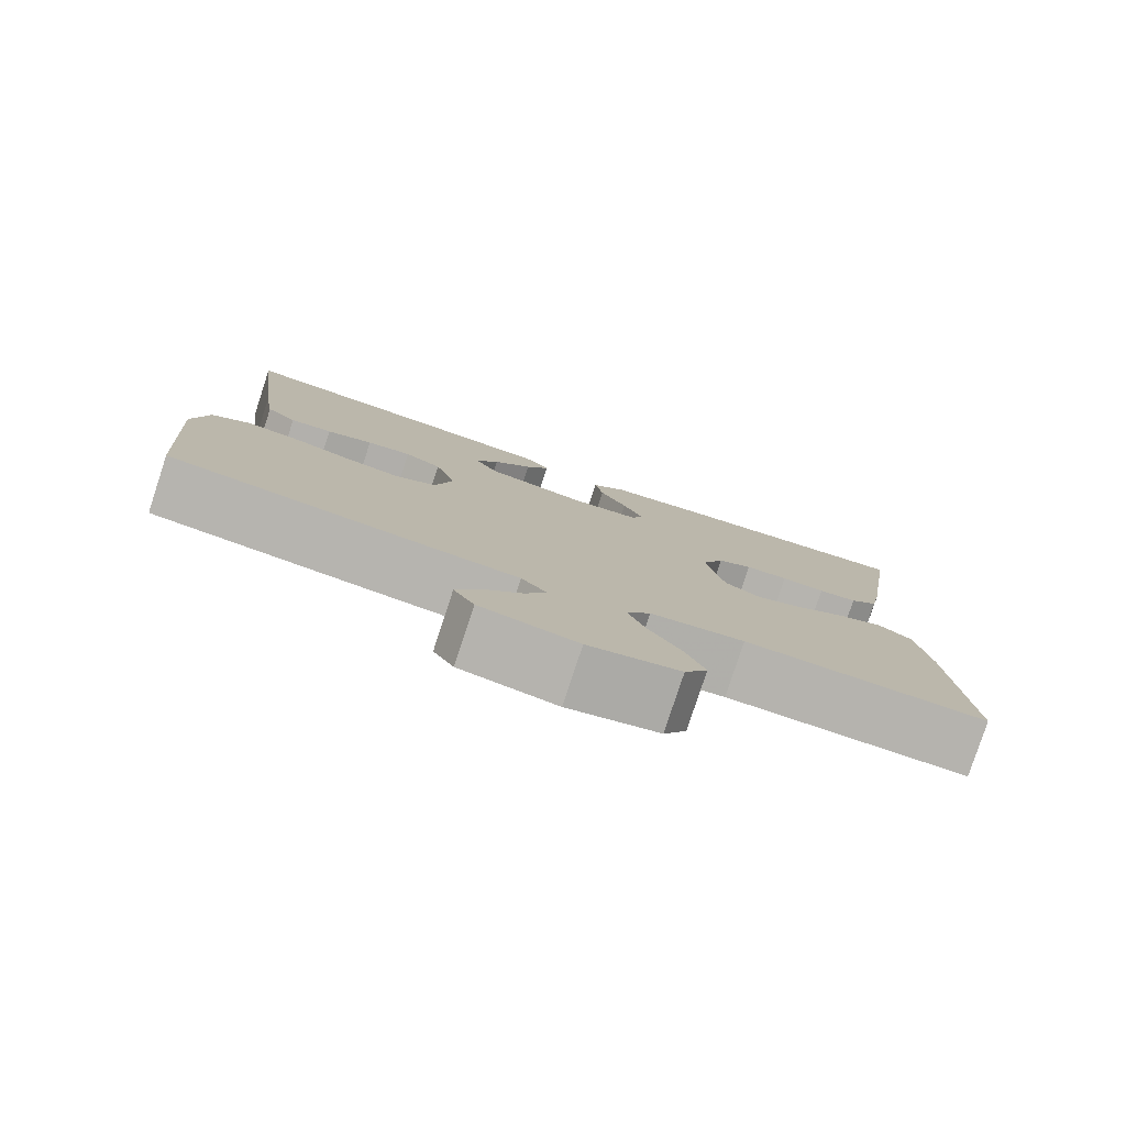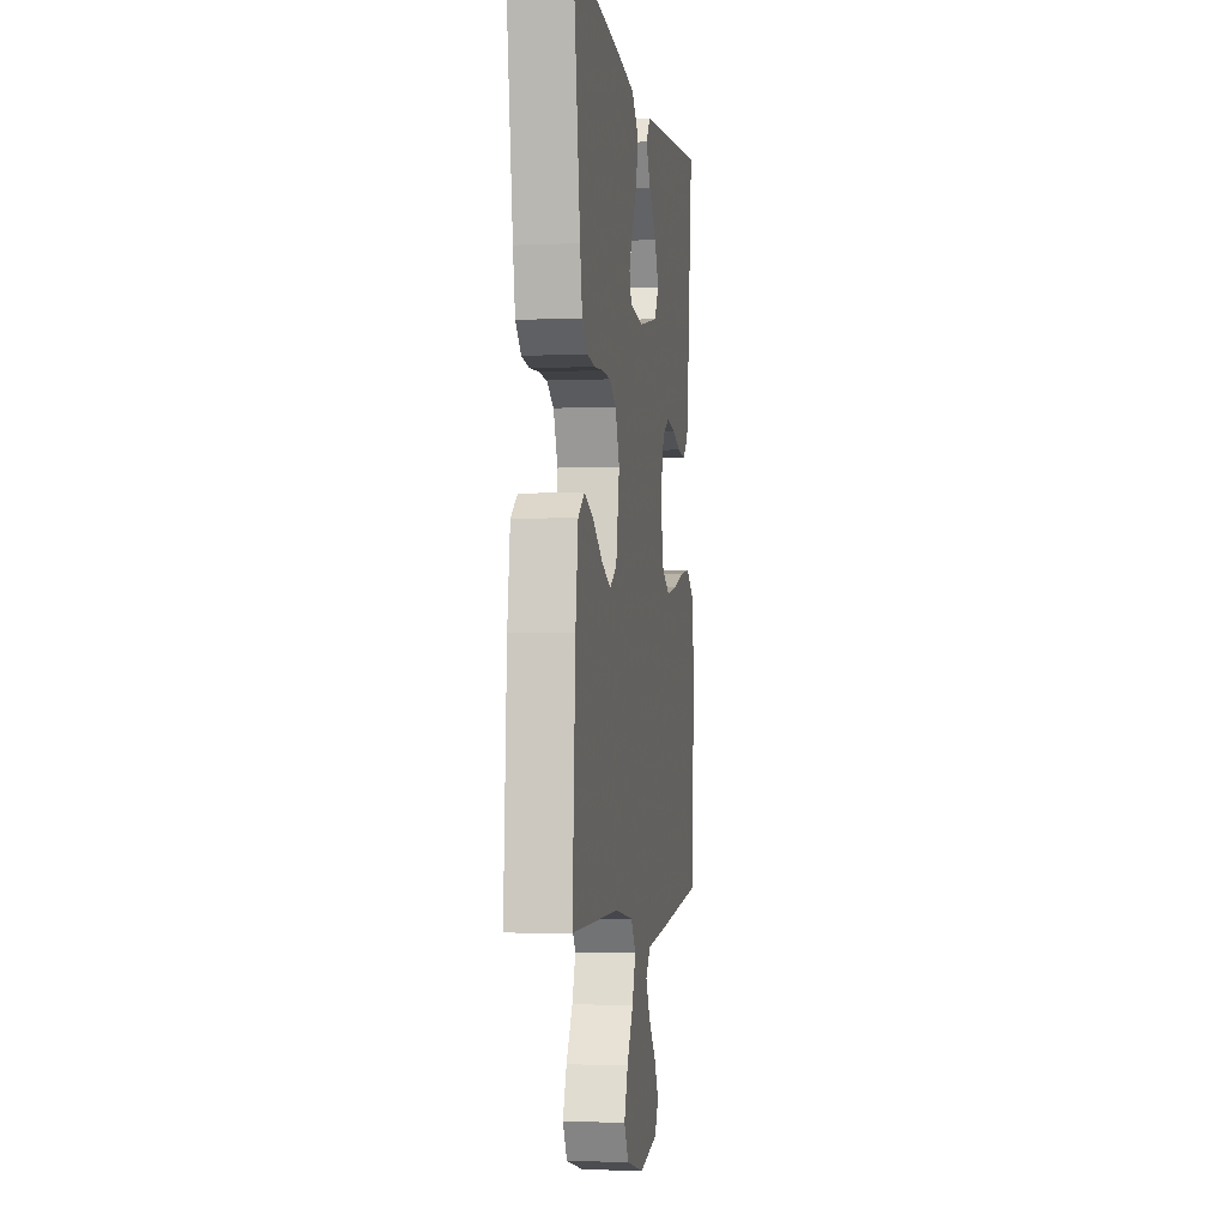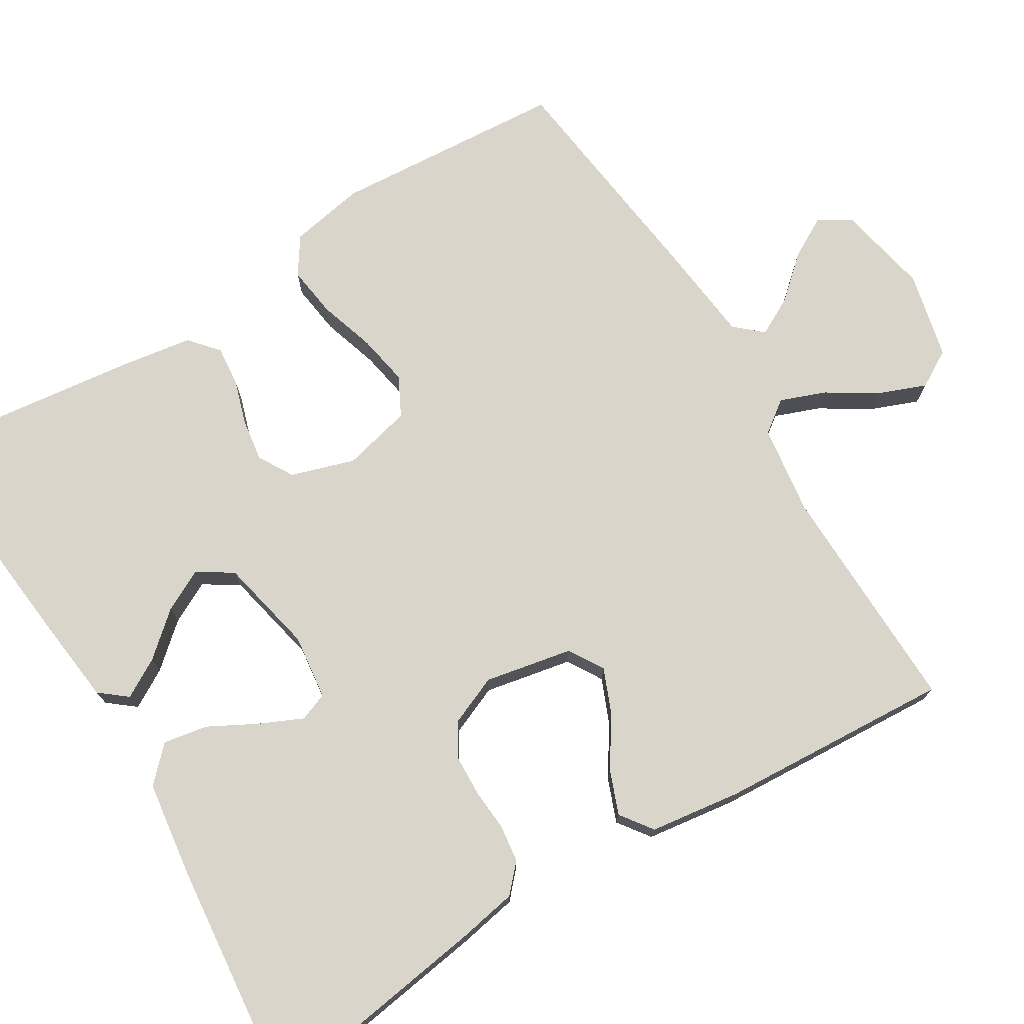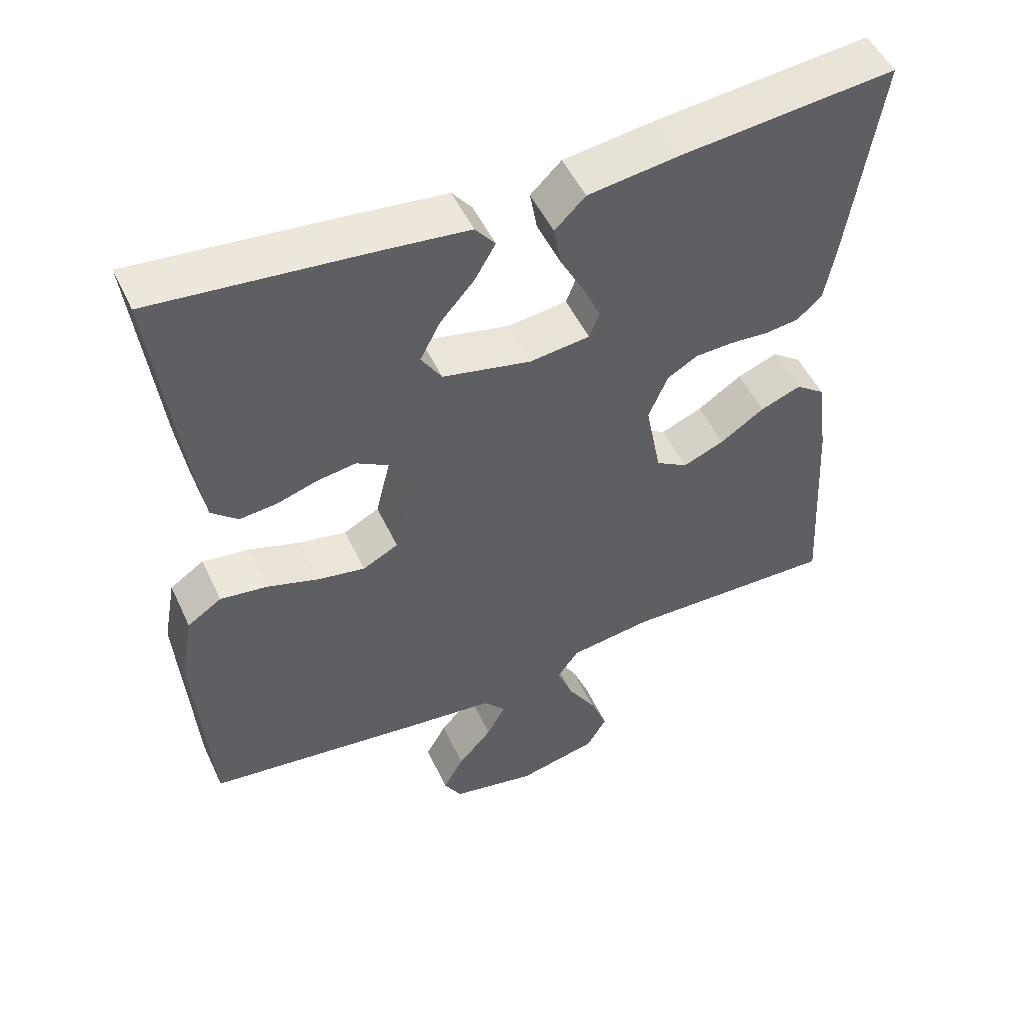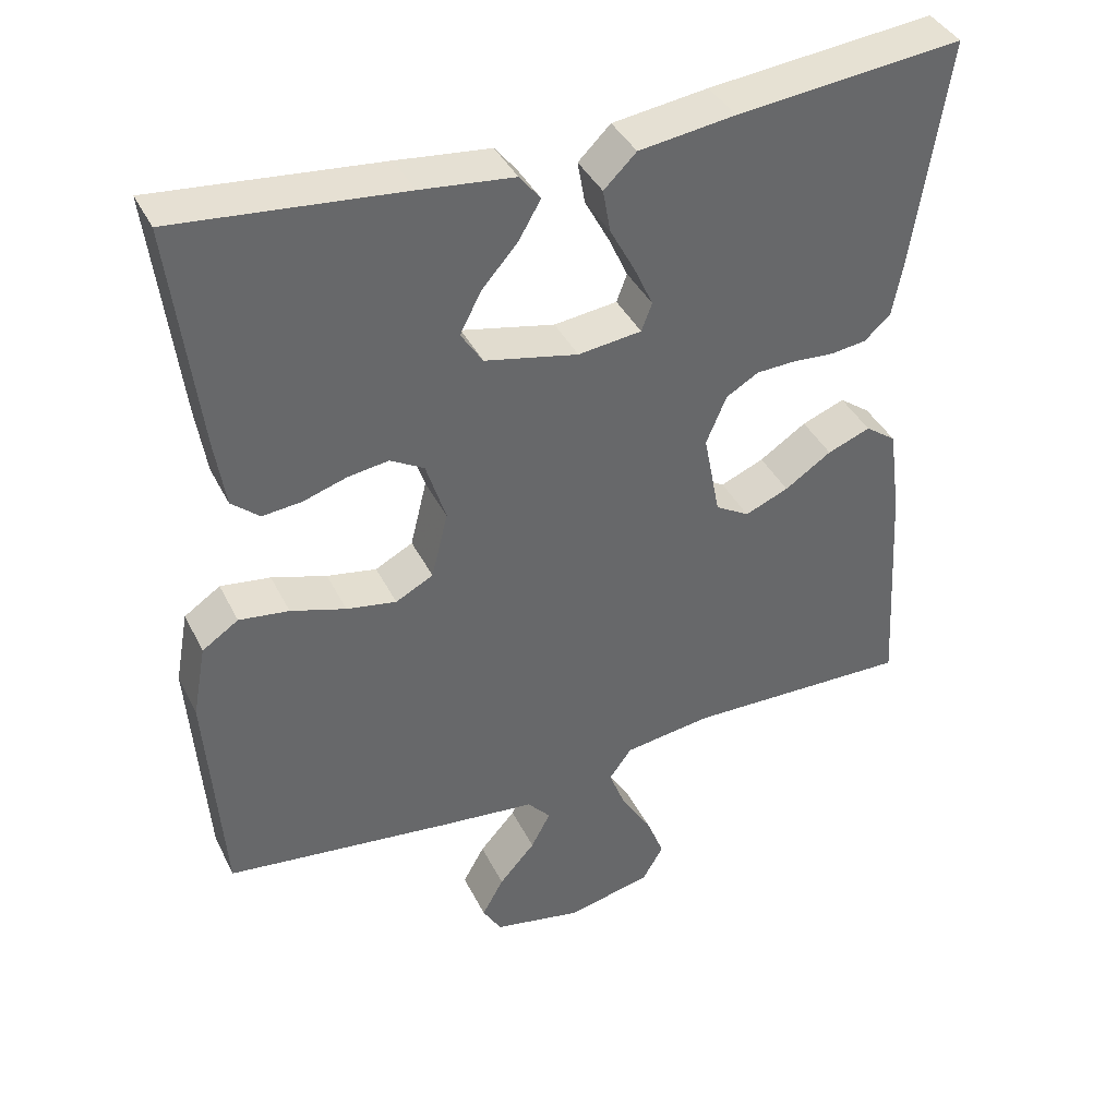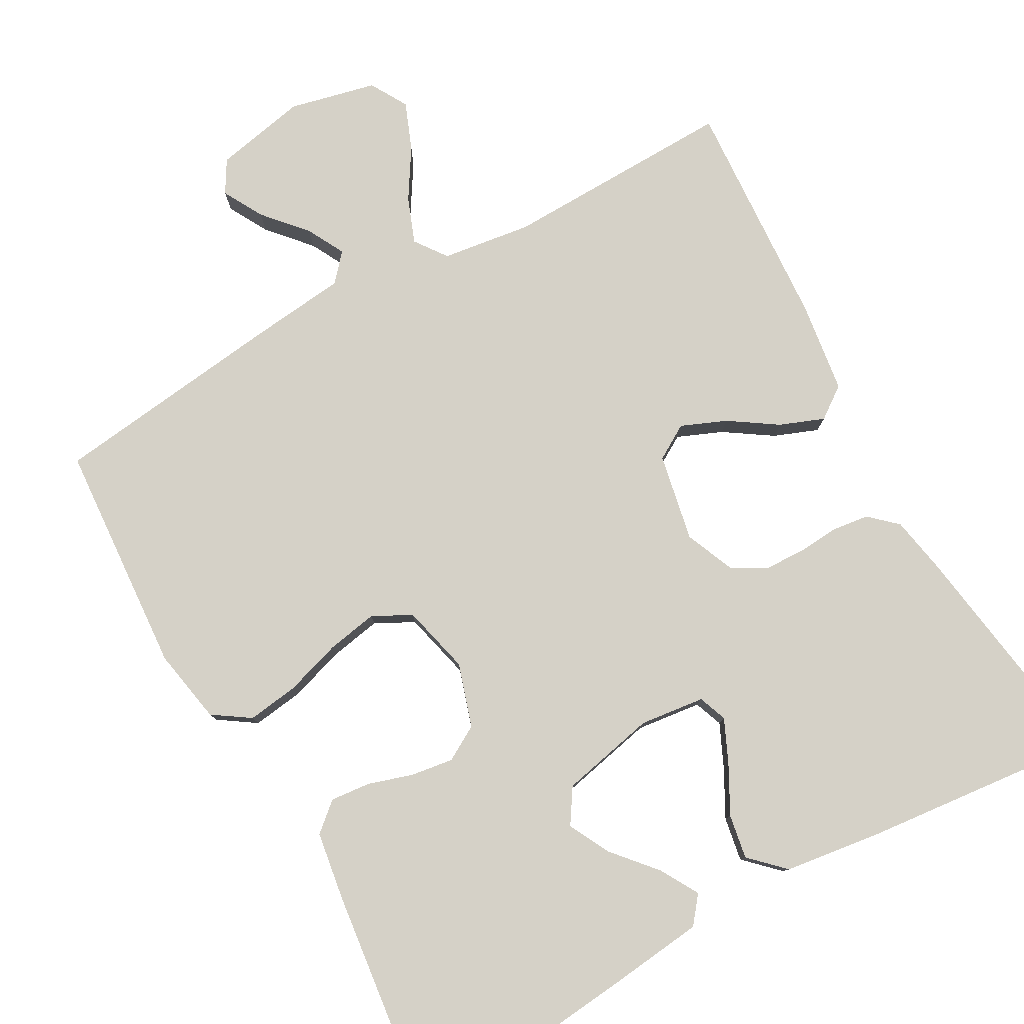
<metadata>
{"format":"obj","ext":"obj","renderer":"f3d","projection":"perspective","resolution":1024,"background":"white","views":[{"elev":-80.0,"azim":-18.2,"up":"+Z"},{"elev":-3.2,"azim":98.5,"up":"+Z"},{"elev":74.2,"azim":58.7,"up":"+Y"},{"elev":50.9,"azim":-24.6,"up":"+Z"},{"elev":39.8,"azim":-24.5,"up":"+Z"},{"elev":79.3,"azim":-29.1,"up":"+Y"}]}
</metadata>
<code>
v 0.5 0.07 -0.5
v 0.2 0.07 -0.493
v 0.084 0.07 -0.509
v 0.054 0.07 -0.55
v 0.076 0.07 -0.608
v 0.116 0.07 -0.672
v 0.14 0.07 -0.733
v 0.112 0.07 -0.781
v 0 0.07 -0.807
v -0.119 0.07 -0.783
v -0.144 0.07 -0.741
v -0.115 0.07 -0.689
v -0.067 0.07 -0.635
v -0.041 0.07 -0.586
v -0.072 0.07 -0.551
v -0.2 0.07 -0.537
v -0.5 0.07 -0.5
v -0.521 0.07 -0.2
v -0.503 0.07 -0.103
v -0.455 0.07 -0.071
v -0.389 0.07 -0.08
v -0.316 0.07 -0.103
v -0.25 0.07 -0.115
v -0.2 0.07 -0.089
v -0.178 0.07 0
v -0.204 0.07 0.082
v -0.249 0.07 0.108
v -0.304 0.07 0.1
v -0.361 0.07 0.082
v -0.413 0.07 0.077
v -0.45 0.07 0.109
v -0.464 0.07 0.2
v -0.5 0.07 0.5
v -0.2 0.07 0.47
v -0.076 0.07 0.456
v -0.048 0.07 0.421
v -0.077 0.07 0.371
v -0.125 0.07 0.316
v -0.153 0.07 0.262
v -0.124 0.07 0.217
v 0 0.07 0.19
v 0.084 0.07 0.2
v 0.098 0.07 0.237
v 0.073 0.07 0.292
v 0.04 0.07 0.354
v 0.03 0.07 0.411
v 0.073 0.07 0.453
v 0.2 0.07 0.47
v 0.5 0.07 0.5
v 0.455 0.07 0.2
v 0.441 0.07 0.125
v 0.406 0.07 0.093
v 0.358 0.07 0.087
v 0.304 0.07 0.091
v 0.251 0.07 0.089
v 0.208 0.07 0.064
v 0.181 0.07 0
v 0.203 0.07 -0.113
v 0.248 0.07 -0.14
v 0.306 0.07 -0.116
v 0.368 0.07 -0.075
v 0.425 0.07 -0.053
v 0.466 0.07 -0.083
v 0.482 0.07 -0.2
v 0.5 0 -0.5
v 0.2 0 -0.493
v 0.084 0 -0.509
v 0.054 0 -0.55
v 0.076 0 -0.608
v 0.116 0 -0.672
v 0.14 0 -0.733
v 0.112 0 -0.781
v 0 0 -0.807
v -0.119 0 -0.783
v -0.144 0 -0.741
v -0.115 0 -0.689
v -0.067 0 -0.635
v -0.041 0 -0.586
v -0.072 0 -0.551
v -0.2 0 -0.537
v -0.5 0 -0.5
v -0.521 0 -0.2
v -0.503 0 -0.103
v -0.455 0 -0.071
v -0.389 0 -0.08
v -0.316 0 -0.103
v -0.25 0 -0.115
v -0.2 0 -0.089
v -0.178 0 0
v -0.204 0 0.082
v -0.249 0 0.108
v -0.304 0 0.1
v -0.361 0 0.082
v -0.413 0 0.077
v -0.45 0 0.109
v -0.464 0 0.2
v -0.5 0 0.5
v -0.2 0 0.47
v -0.076 0 0.456
v -0.048 0 0.421
v -0.077 0 0.371
v -0.125 0 0.316
v -0.153 0 0.262
v -0.124 0 0.217
v 0 0 0.19
v 0.084 0 0.2
v 0.098 0 0.237
v 0.073 0 0.292
v 0.04 0 0.354
v 0.03 0 0.411
v 0.073 0 0.453
v 0.2 0 0.47
v 0.5 0 0.5
v 0.455 0 0.2
v 0.441 0 0.125
v 0.406 0 0.093
v 0.358 0 0.087
v 0.304 0 0.091
v 0.251 0 0.089
v 0.208 0 0.064
v 0.181 0 0
v 0.203 0 -0.113
v 0.248 0 -0.14
v 0.306 0 -0.116
v 0.368 0 -0.075
v 0.425 0 -0.053
v 0.466 0 -0.083
v 0.482 0 -0.2
f 63 64 1 2
f 60 61 62 63
f 59 60 63 2
f 58 59 2 3
f 57 58 3 4
f 51 52 53 54
f 51 54 55
f 50 51 55
f 49 50 55
f 48 49 55 56
f 44 45 46 47
f 43 44 47 48
f 42 43 48 56
f 35 36 37 38
f 35 38 39
f 34 35 39
f 33 34 39
f 32 33 39 40
f 28 29 30 31
f 27 28 31 32
f 19 20 21 22
f 19 22 23
f 18 19 23
f 15 16 17 18
f 15 18 23
f 14 15 23 24
f 10 11 12 13
f 10 13 14
f 9 10 14
f 8 9 14
f 5 6 7 8
f 4 5 8 14
f 57 4 14 24
f 41 42 56 57
f 27 32 40 41
f 26 27 41 57
f 25 26 57
f 24 25 57
f 66 65 128 127
f 127 126 125 124
f 66 127 124 123
f 67 66 123 122
f 68 67 122 121
f 118 117 116 115
f 119 118 115
f 119 115 114
f 119 114 113
f 120 119 113 112
f 111 110 109 108
f 112 111 108 107
f 120 112 107 106
f 102 101 100 99
f 103 102 99
f 103 99 98
f 103 98 97
f 104 103 97 96
f 95 94 93 92
f 96 95 92 91
f 86 85 84 83
f 87 86 83
f 87 83 82
f 82 81 80 79
f 87 82 79
f 88 87 79 78
f 77 76 75 74
f 78 77 74
f 78 74 73
f 78 73 72
f 72 71 70 69
f 78 72 69 68
f 88 78 68 121
f 121 120 106 105
f 105 104 96 91
f 121 105 91 90
f 121 90 89
f 121 89 88
f 1 65 66 2
f 2 66 67 3
f 3 67 68 4
f 4 68 69 5
f 5 69 70 6
f 6 70 71 7
f 7 71 72 8
f 8 72 73 9
f 9 73 74 10
f 10 74 75 11
f 11 75 76 12
f 12 76 77 13
f 13 77 78 14
f 14 78 79 15
f 15 79 80 16
f 16 80 81 17
f 17 81 82 18
f 18 82 83 19
f 19 83 84 20
f 20 84 85 21
f 21 85 86 22
f 22 86 87 23
f 23 87 88 24
f 24 88 89 25
f 25 89 90 26
f 26 90 91 27
f 27 91 92 28
f 28 92 93 29
f 29 93 94 30
f 30 94 95 31
f 31 95 96 32
f 32 96 97 33
f 33 97 98 34
f 34 98 99 35
f 35 99 100 36
f 36 100 101 37
f 37 101 102 38
f 38 102 103 39
f 39 103 104 40
f 40 104 105 41
f 41 105 106 42
f 42 106 107 43
f 43 107 108 44
f 44 108 109 45
f 45 109 110 46
f 46 110 111 47
f 47 111 112 48
f 48 112 113 49
f 49 113 114 50
f 50 114 115 51
f 51 115 116 52
f 52 116 117 53
f 53 117 118 54
f 54 118 119 55
f 55 119 120 56
f 56 120 121 57
f 57 121 122 58
f 58 122 123 59
f 59 123 124 60
f 60 124 125 61
f 61 125 126 62
f 62 126 127 63
f 63 127 128 64
f 64 128 65 1

</code>
